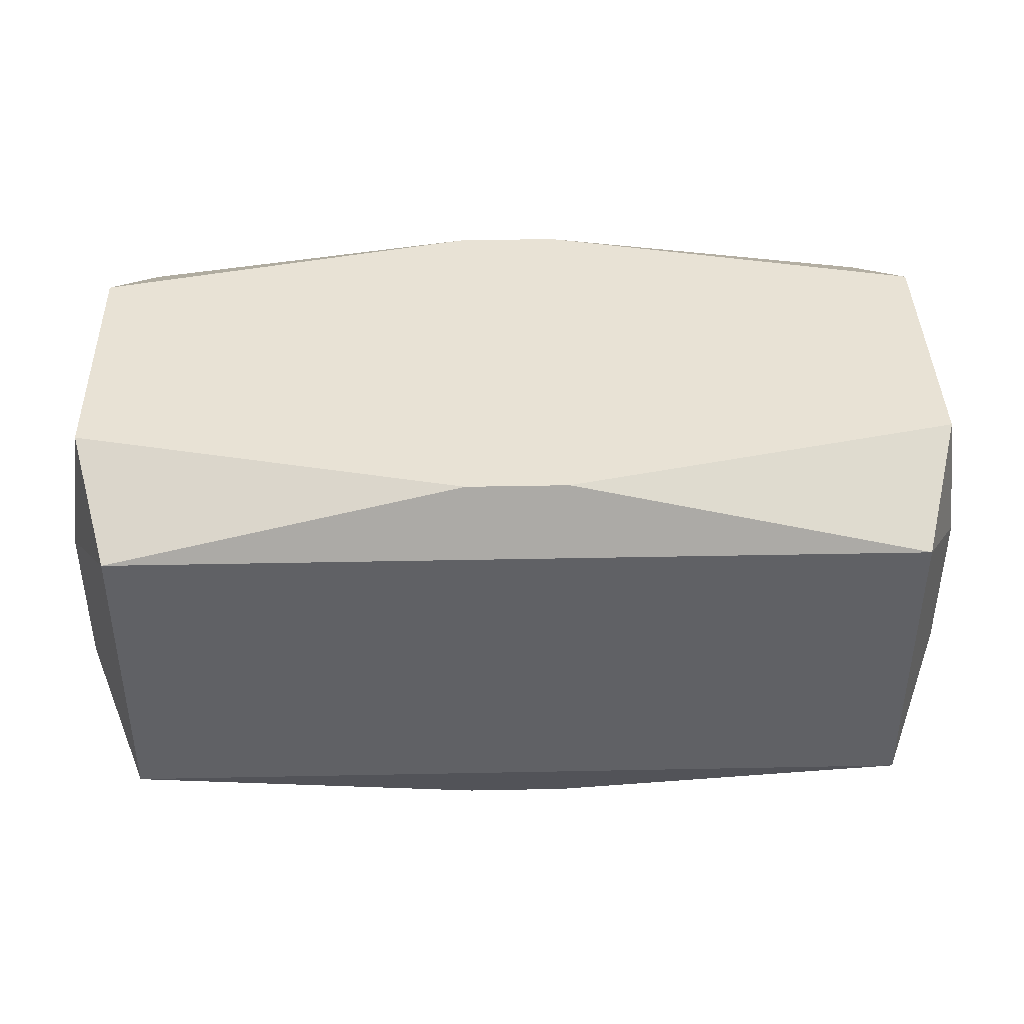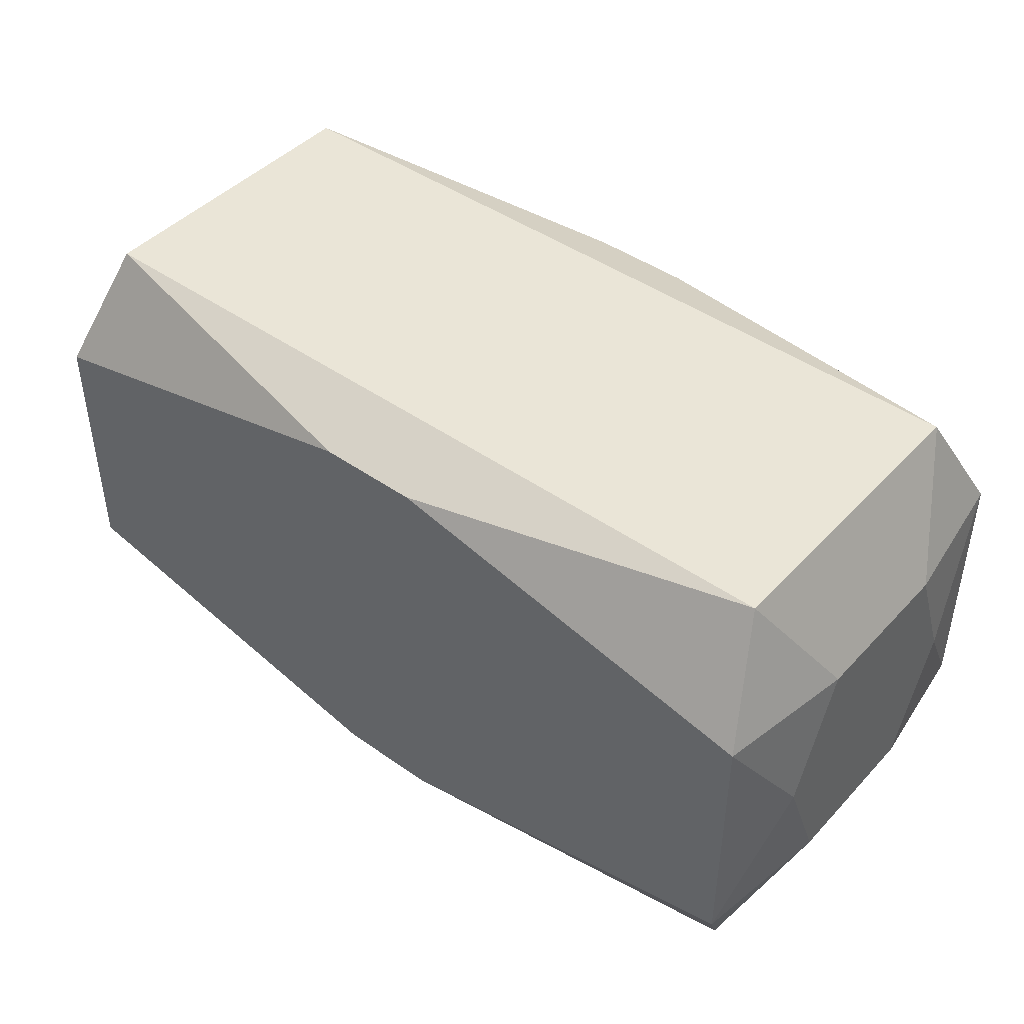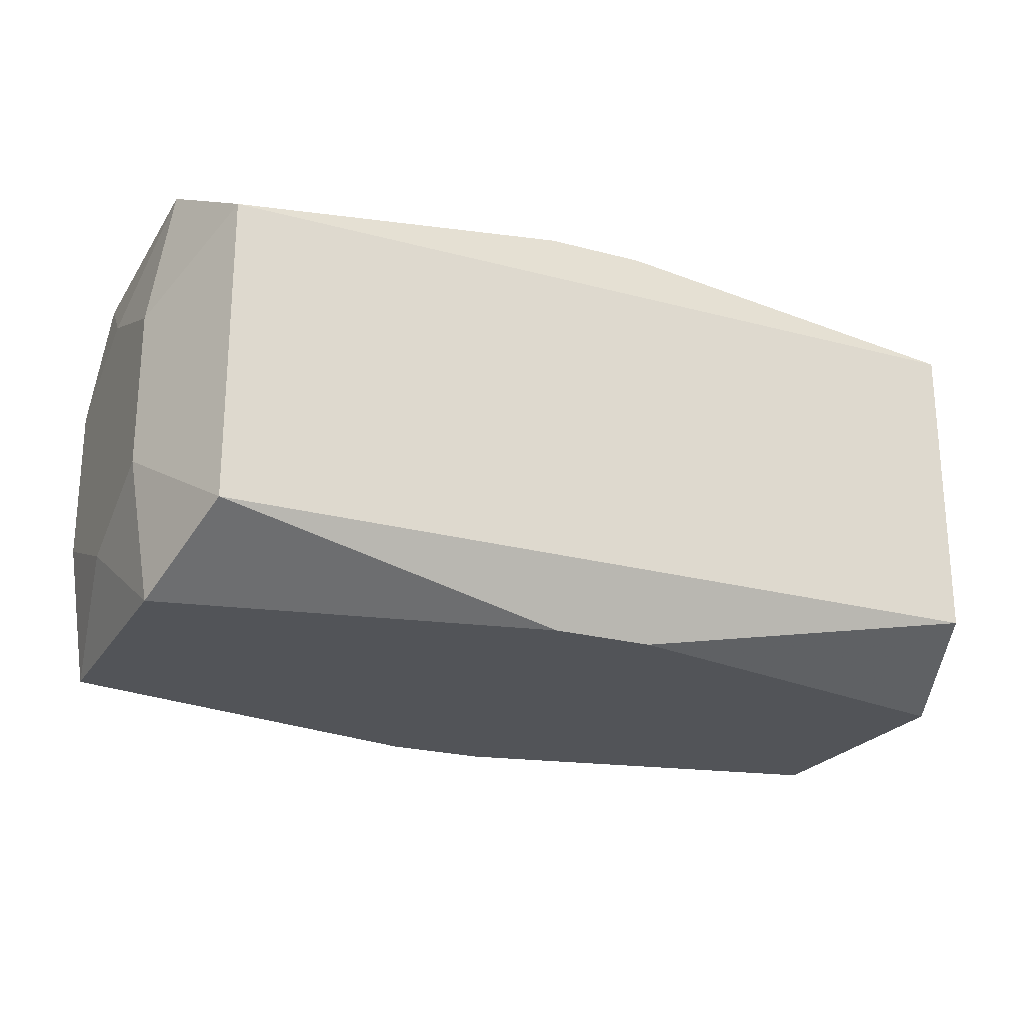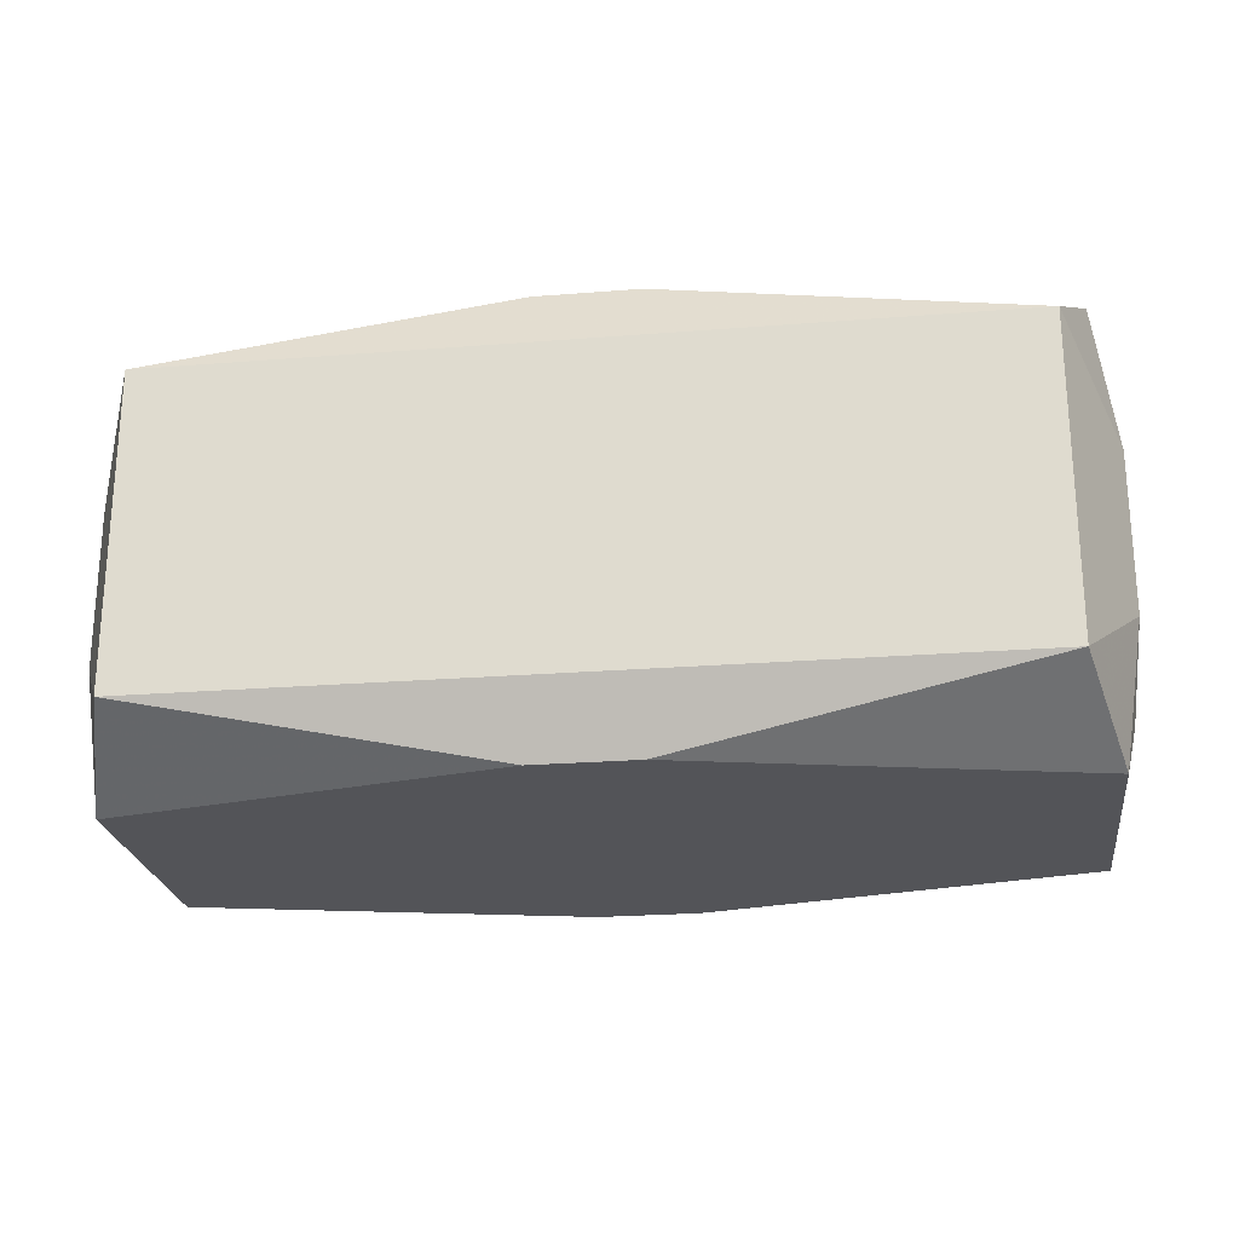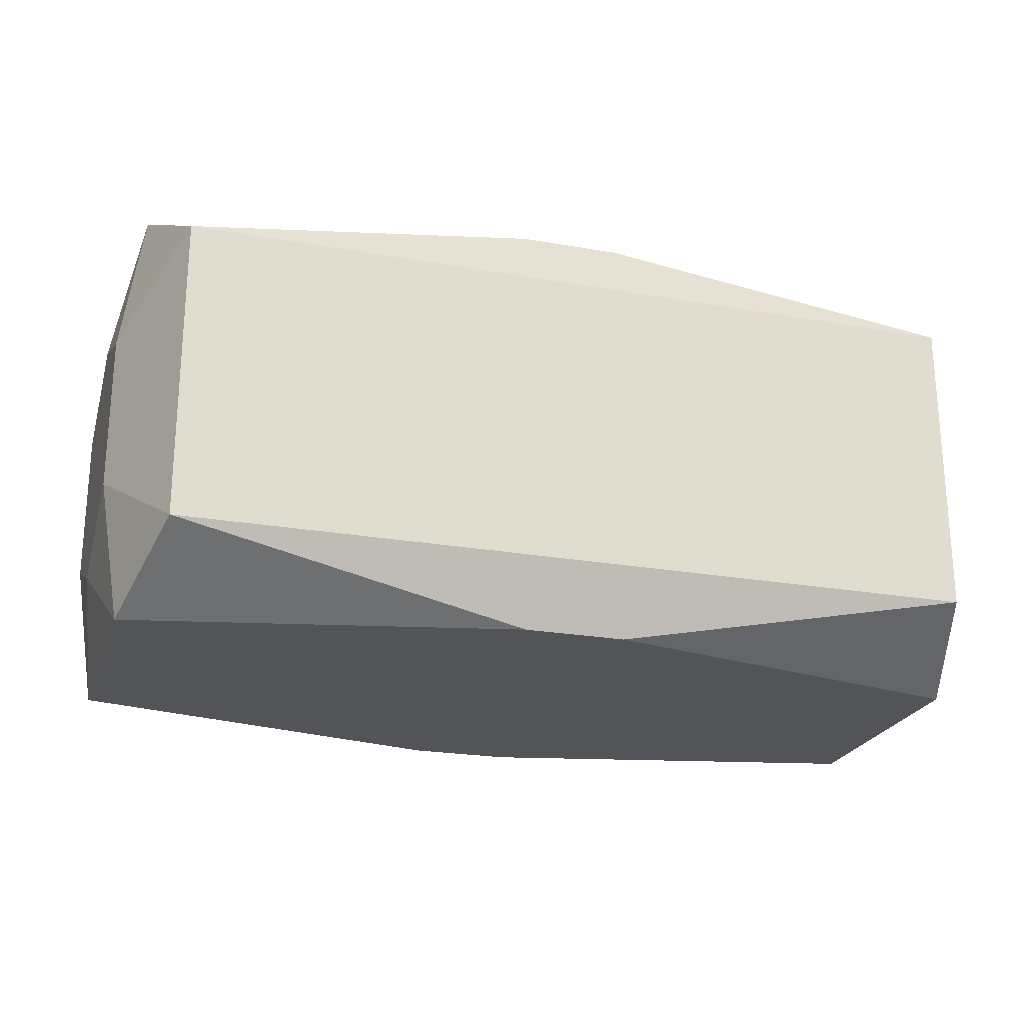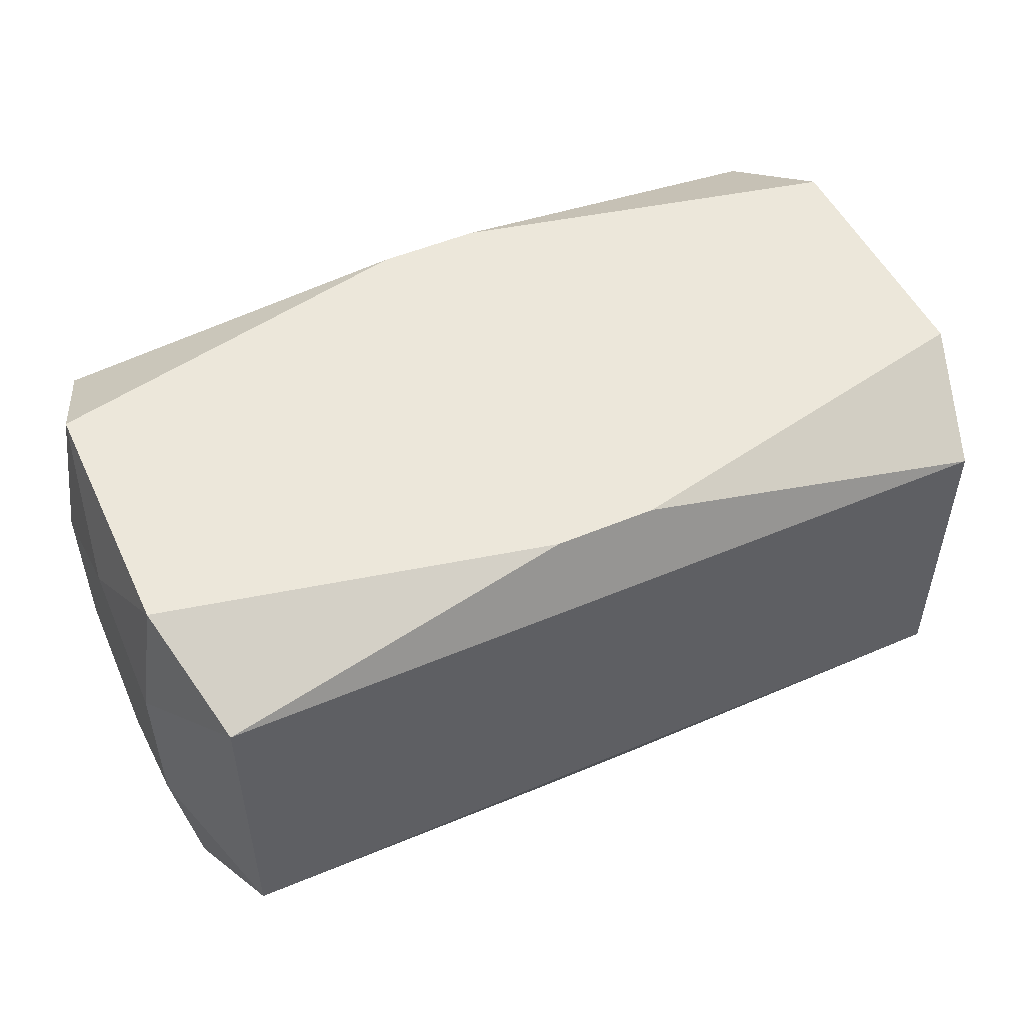
<metadata>
{"format":"obj","ext":"obj","renderer":"f3d","projection":"perspective","resolution":1024,"background":"white","views":[{"elev":40.7,"azim":-1.4,"up":"+Z"},{"elev":44.4,"azim":39.5,"up":"+Y"},{"elev":-23.3,"azim":155.6,"up":"+Z"},{"elev":-23.6,"azim":7.6,"up":"+Z"},{"elev":-23.2,"azim":163.4,"up":"+Z"},{"elev":50.9,"azim":-24.8,"up":"+Z"}]}
</metadata>
<code>
v 0 0.01749 -0.01081
v 0 -0.004373 -0.01539
v -0 -0.01749 0
v -0 -0.01749 0.01081
v 0.006682 0.01749 0.01081
v 0.006682 -0.01749 0.01081
v -0.006682 -0.01749 -0.01081
v 0.03061 -0.00922 -0.01539
v 0.03061 -0.00922 0.01539
v 0.03061 0.00922 -0.01539
v 0.03061 0.00922 0.01539
v 0.004969 -0.01749 0
v 0.0283 0.01749 0
v 0.0283 0.01749 0.01081
v 0.0283 0.01749 -0.01081
v 0.0283 -0.01749 0
v 0.0283 -0.01749 0.01081
v 0.0283 -0.01749 -0.01081
v 0.01494 0.01749 -0.01081
v 0.01494 -0.01749 0.01081
v 0.02491 -0 -0.01539
v 0.009513 -0.00588 0.01539
v 0.009513 -0.01315 -0.01539
v 0.009513 -0.01315 0.01539
v 0.009513 0.00588 -0.01539
v -0.008798 0.01749 -0.00527
v -0.008798 -0.01749 -0.00527
v -0.003522 0.01521 -0.01539
v -0.003522 0.01521 0.01539
v -0.003522 -0.01521 -0.01539
v -0.003522 -0.01521 0.01539
v -0.01729 -0.01749 -0.004002
v -0.01558 0.003564 -0.01539
v -0.01558 0.003564 0.01539
v 0.03209 -0 0.009117
v 0.03209 -0 -0.009117
v 0.03209 -0.00887 0.005482
v 0.03209 -0.00887 -0.005482
v 0.03209 0.00887 0.005482
v 0.03209 0.00887 -0.005482
v 0.004637 0.007742 -0.01539
v -0.004637 -0.007742 -0.01539
v -0.03209 0 -0
v -0.03209 0 0.009117
v -0.03209 0 -0.009117
v -0.03209 -0.00887 0.005482
v -0.03209 -0.00887 -0.005482
v -0.03209 0.00887 0.005482
v -0.03209 0.00887 -0.005482
v 0.01729 -0.01749 -0.004002
v 0.003522 0.01521 -0.01539
v 0.003522 0.01521 0.01539
v 0.003522 -0.01521 -0.01539
v 0.003522 -0.01521 0.01539
v -0.01494 -0.01749 0.01081
v -0.01494 -0.01749 -0.01081
v -0.0283 0.01749 0.01081
v -0.0283 0.01749 -0.01081
v -0.0283 -0.01749 0.01081
v -0.0283 -0.01749 -0.01081
v -0.03061 -0.00922 -0.01539
v -0.03061 -0.00922 0.01539
v -0.03061 0.00922 -0.01539
v -0.03061 0.00922 0.01539
v -0.01802 -0.01114 0.01539
f 41 8 2
f 15 10 51
f 10 41 51
f 40 10 15
f 15 14 40
f 60 61 30
f 61 42 30
f 60 59 46
f 58 51 28
f 58 57 26
f 18 8 38
f 10 8 21
f 63 51 41
f 28 51 63
f 63 58 28
f 10 40 36
f 38 8 36
f 36 8 10
f 47 61 60
f 60 46 47
f 47 46 43
f 62 46 59
f 59 31 62
f 15 51 19
f 19 13 15
f 14 13 19
f 19 5 14
f 26 57 19
f 57 5 19
f 39 14 11
f 39 40 14
f 38 37 17
f 37 9 17
f 8 18 53
f 53 18 30
f 60 30 56
f 57 64 29
f 29 5 57
f 8 41 25
f 25 21 8
f 25 41 10
f 10 21 25
f 33 41 2
f 33 63 41
f 2 42 33
f 33 42 61
f 61 63 33
f 48 64 57
f 45 63 61
f 61 47 45
f 45 47 43
f 44 62 64
f 46 62 44
f 64 48 44
f 43 46 44
f 44 48 43
f 34 29 64
f 22 11 34
f 11 29 34
f 65 62 31
f 22 34 65
f 64 62 65
f 65 34 64
f 51 58 1
f 1 19 51
f 1 58 26
f 26 19 1
f 32 59 60
f 60 27 32
f 12 32 27
f 35 39 11
f 11 9 35
f 35 9 37
f 35 37 38
f 40 39 35
f 38 36 35
f 35 36 40
f 16 18 38
f 38 17 16
f 16 17 20
f 20 12 16
f 54 17 9
f 4 17 54
f 54 65 31
f 54 31 59
f 59 4 54
f 23 53 30
f 23 42 2
f 23 30 42
f 2 8 23
f 8 53 23
f 30 18 7
f 7 56 30
f 7 27 60
f 11 14 52
f 52 29 11
f 14 5 52
f 5 29 52
f 63 45 49
f 58 63 49
f 43 48 49
f 49 45 43
f 57 58 49
f 49 48 57
f 6 12 20
f 4 12 6
f 59 12 55
f 55 12 4
f 59 32 3
f 3 12 59
f 32 12 3
f 18 16 50
f 50 7 18
f 27 7 50
f 50 12 27
f 50 16 12
f 24 54 9
f 24 11 22
f 24 9 11
f 22 65 24
f 65 54 24

</code>
